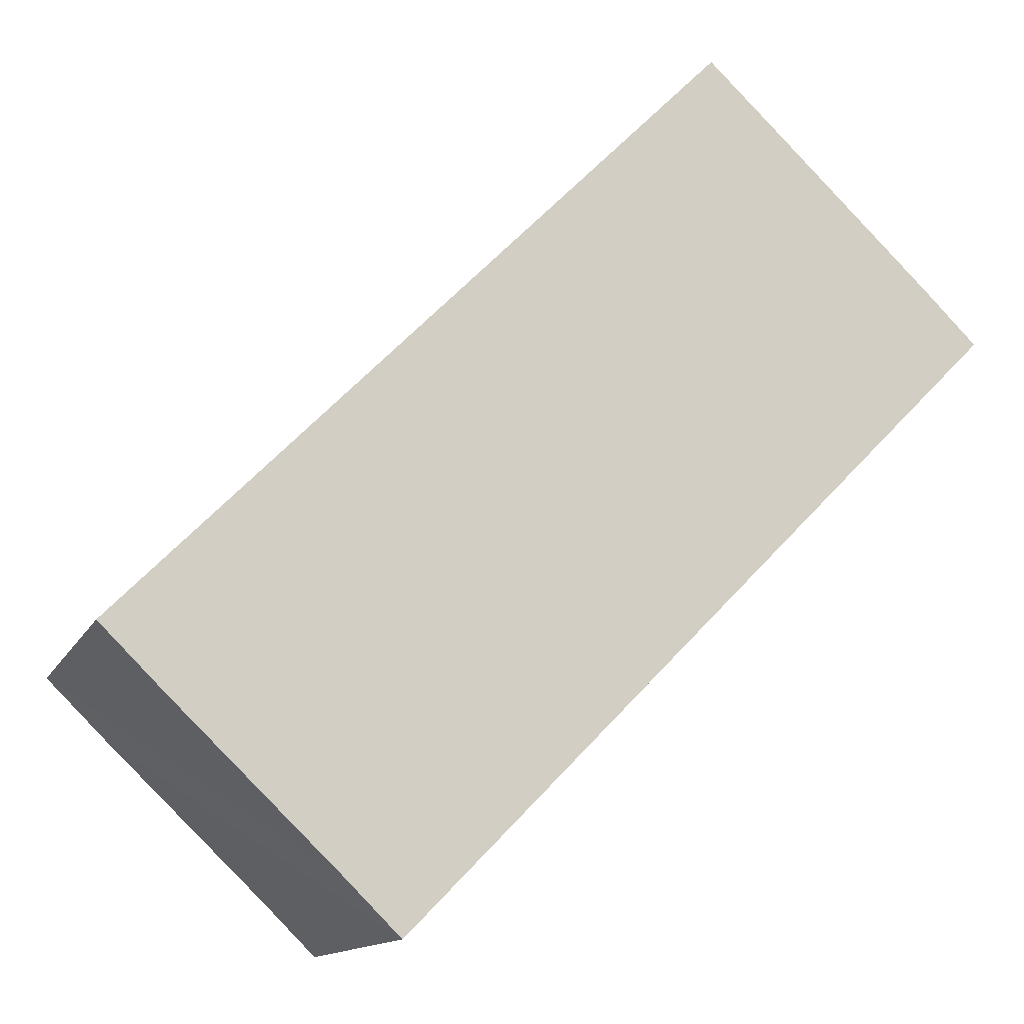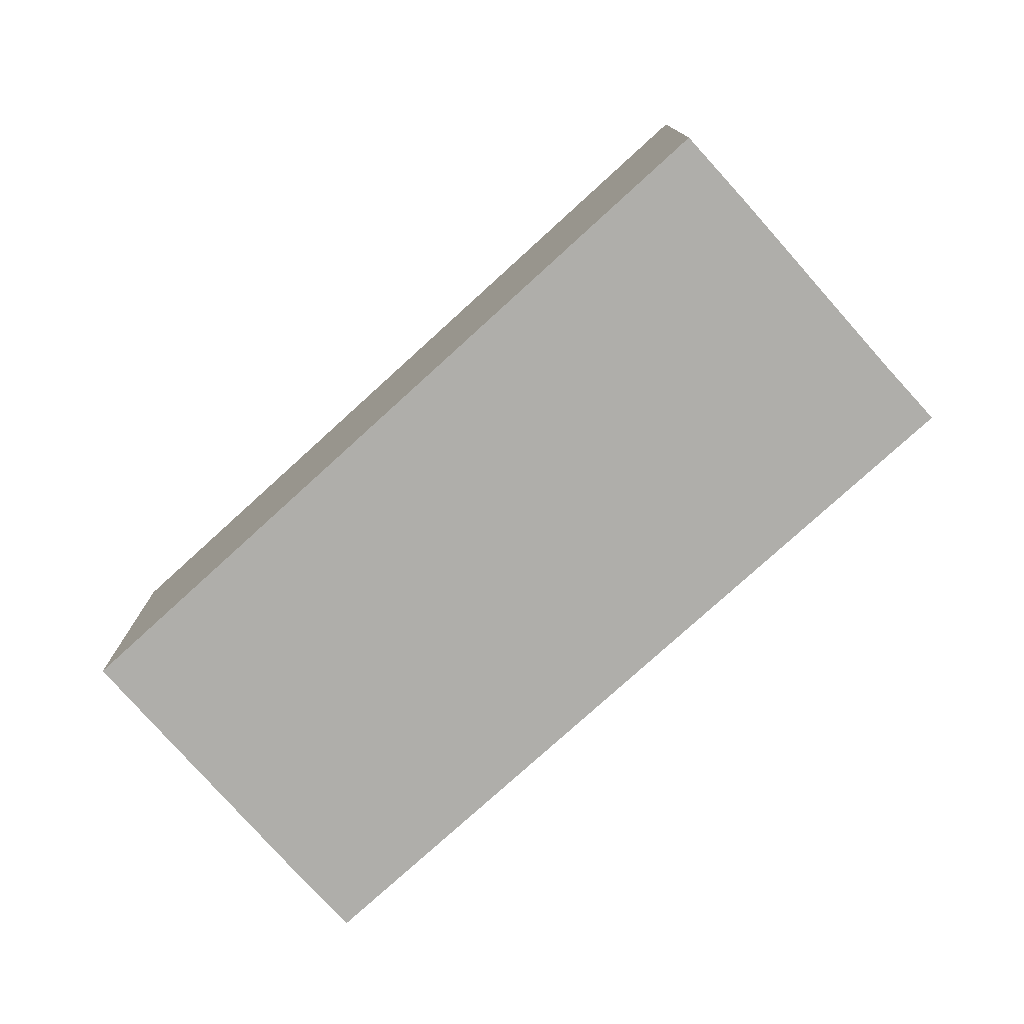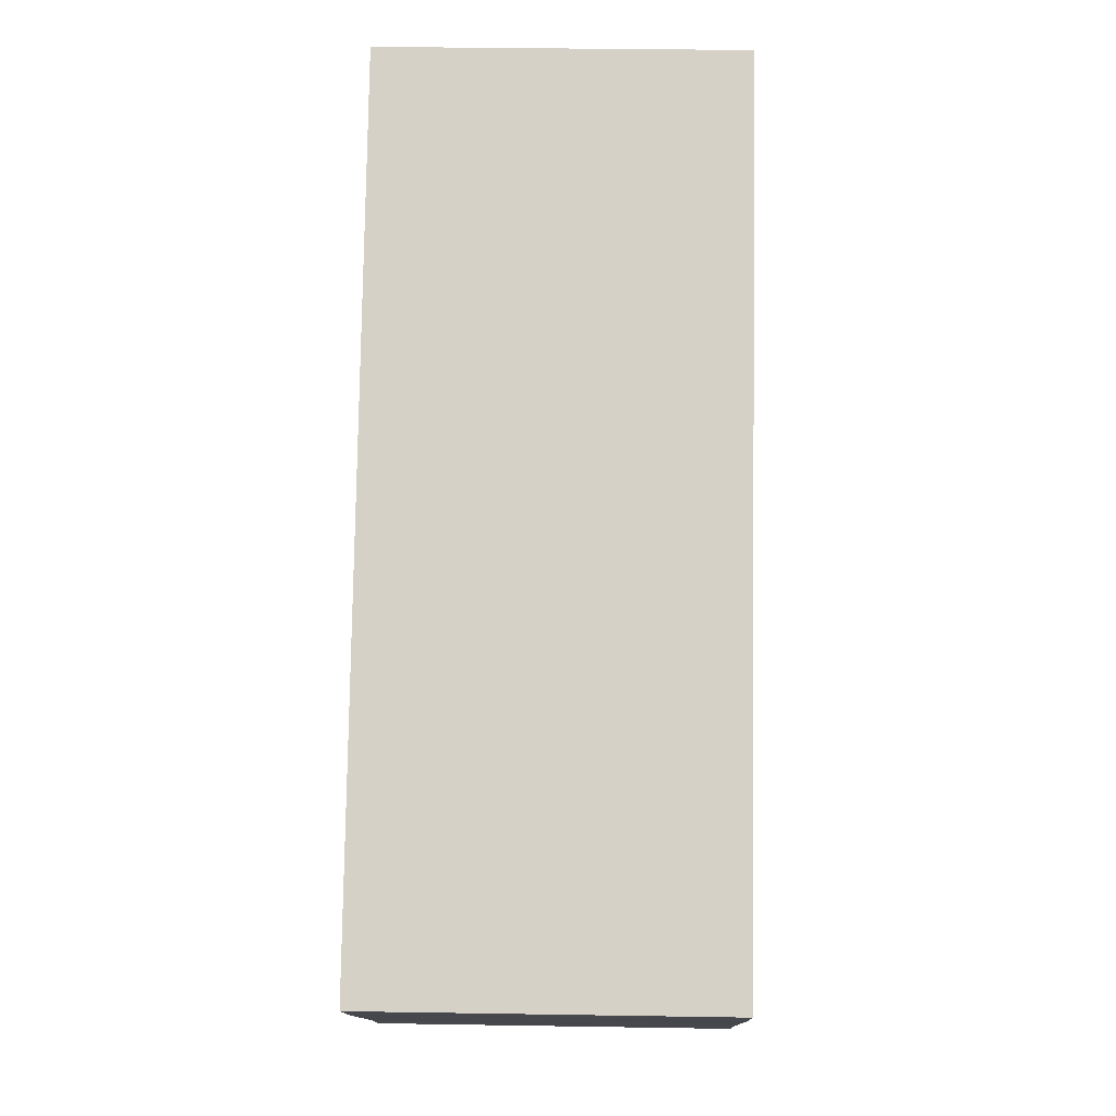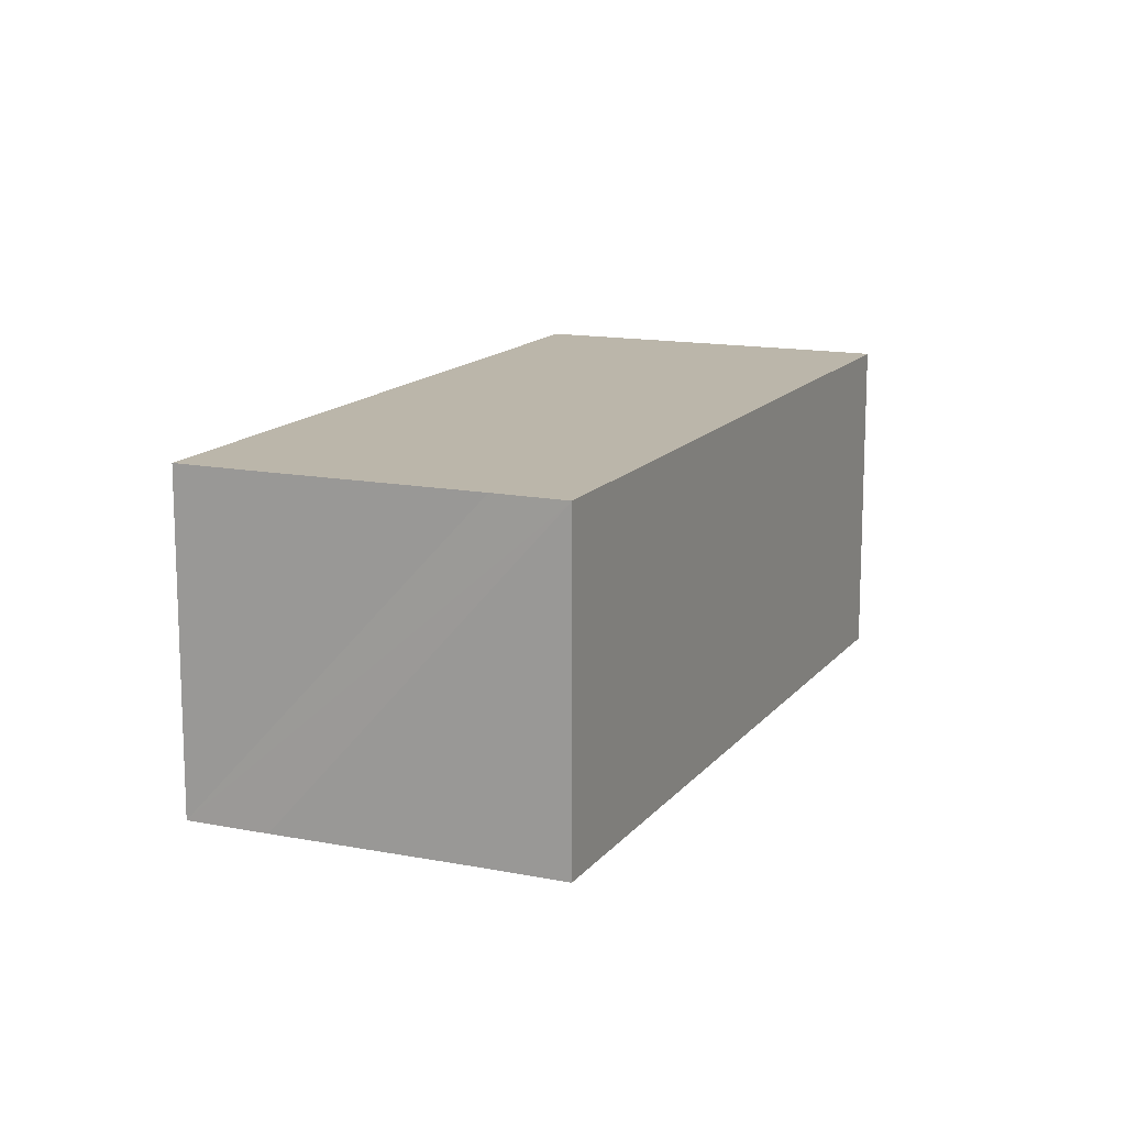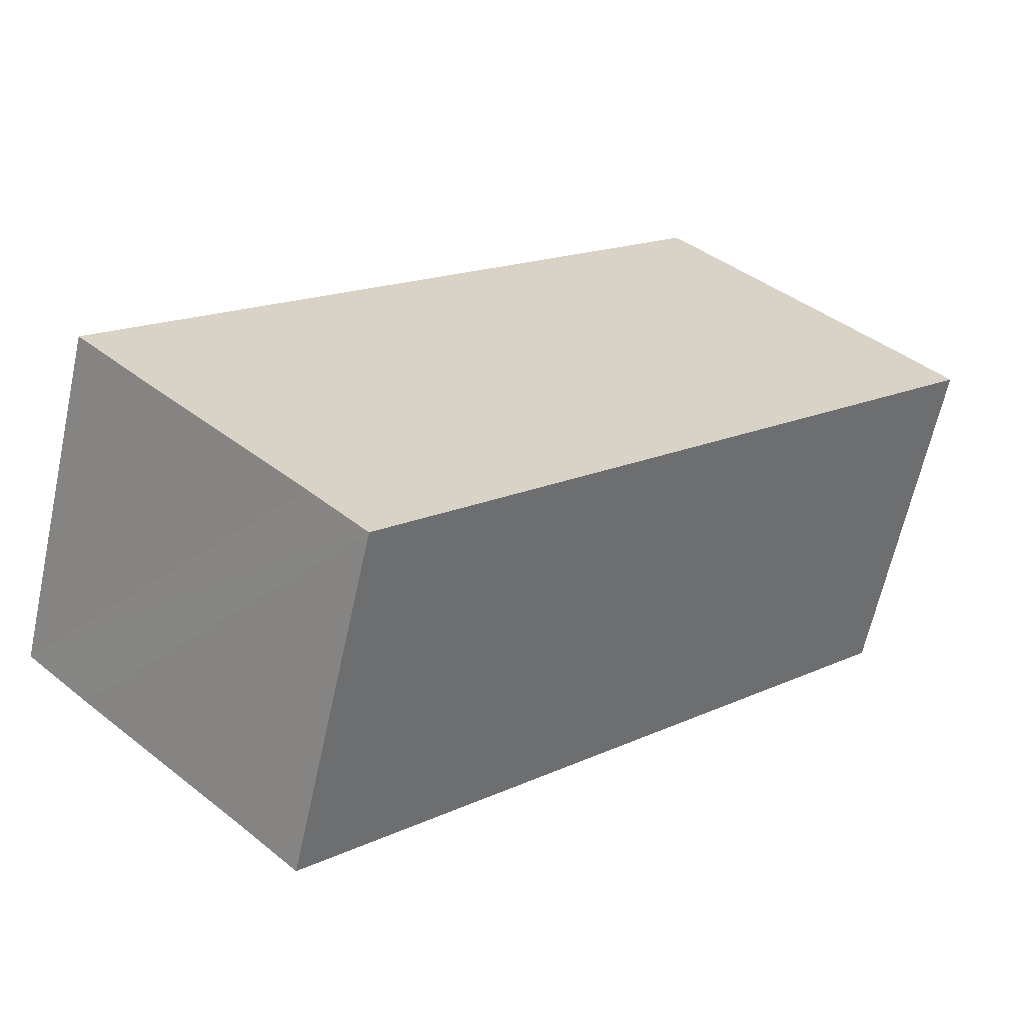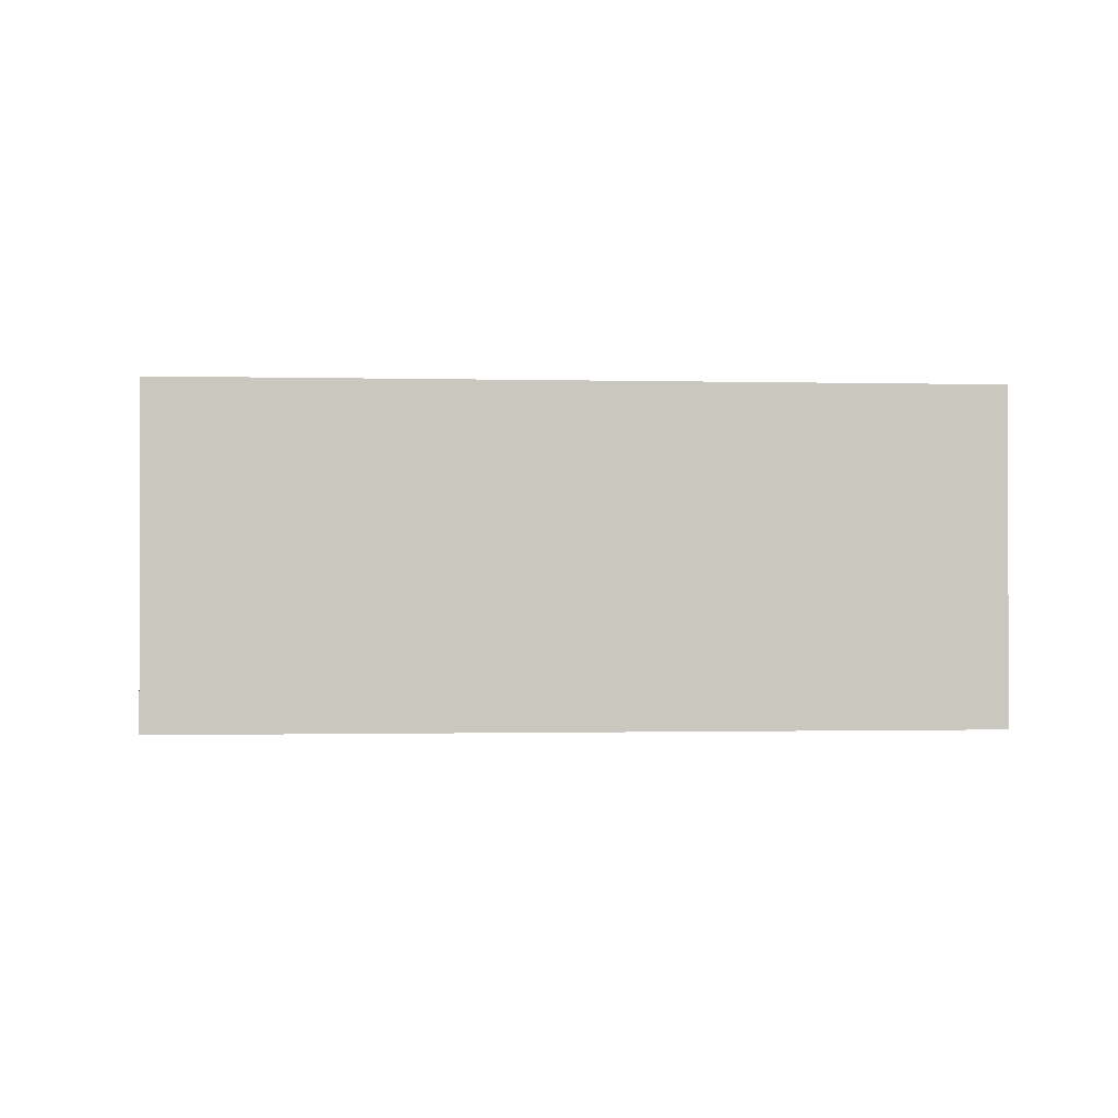
<metadata>
{"format":"obj","ext":"obj","renderer":"f3d","projection":"perspective","resolution":1024,"background":"white","views":[{"elev":-13.0,"azim":162.3,"up":"+Z"},{"elev":-77.6,"azim":87.8,"up":"+Y"},{"elev":32.8,"azim":91.3,"up":"+Z"},{"elev":14.1,"azim":159.4,"up":"+Y"},{"elev":-63.5,"azim":167.7,"up":"+Z"},{"elev":-0.8,"azim":39.3,"up":"+Y"}]}
</metadata>
<code>
v  0 9.046 5.539e-16
v  17.25 9.046 -14.62
v  15.78 9.046 -16.07
v  21.59 9.046 -10.47
v  23.25 9.046 -8.831
v  7.486 9.046 7.179
v  1.441 9.046 1.423
v  5.473 9.046 5.271
v  23.25 5.407e-16 -8.831
v  21.59 6.413e-16 -10.47
v  17.25 8.953e-16 -14.62
v  15.78 9.842e-16 -16.07
v  0 0 0
v  5.473 -3.228e-16 5.271
v  1.441 -8.713e-17 1.423
v  7.486 -4.396e-16 7.179
g defaultobject
f 1 2 3
f 2 1 4
f 4 1 5
f 5 1 6
f 6 1 7
f 6 7 8
f 9 4 5
f 4 9 2
f 2 9 3
f 3 9 10
f 3 10 11
f 3 11 12
f 12 1 3
f 1 12 13
f 13 7 1
f 7 13 8
f 8 13 14
f 14 13 15
f 14 6 8
f 6 14 16
f 16 5 6
f 5 16 9
f 11 13 12
f 13 11 10
f 13 10 9
f 13 9 16
f 13 16 15
f 15 16 14

</code>
